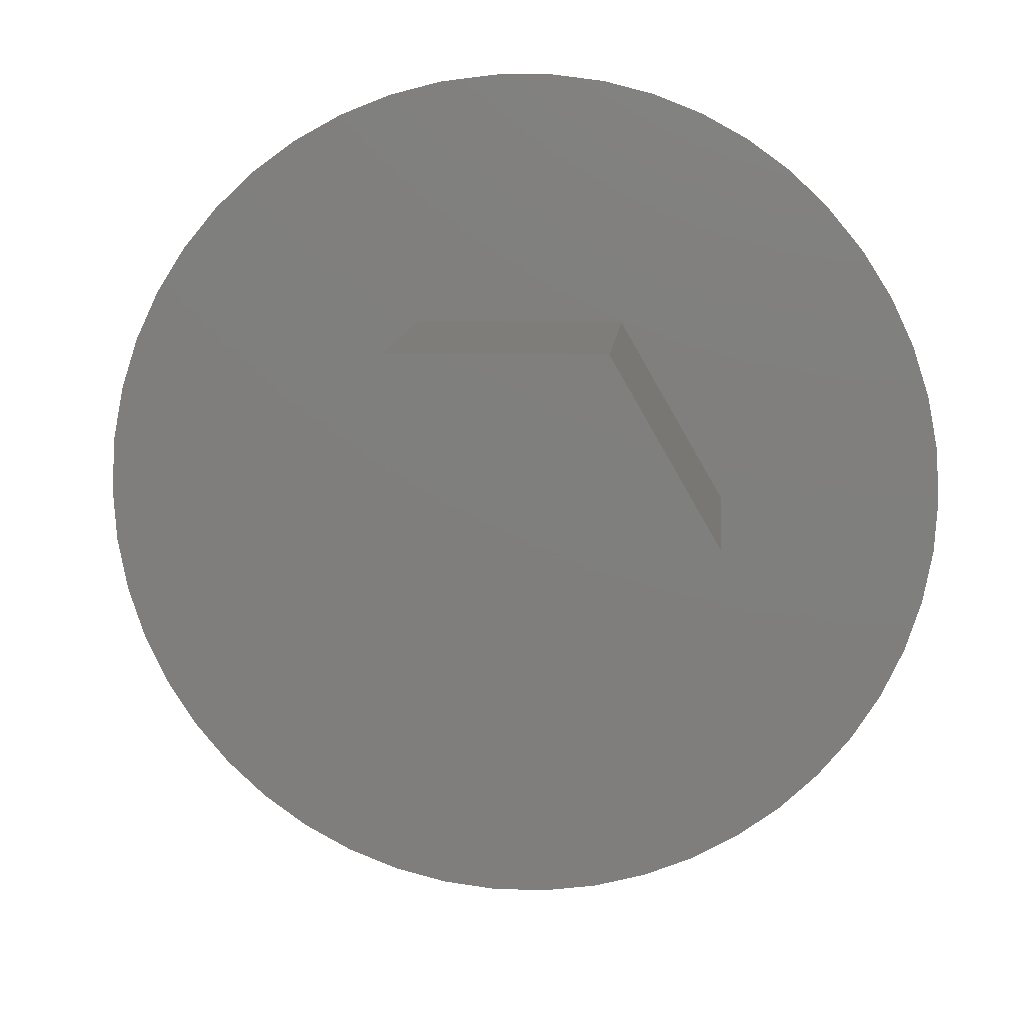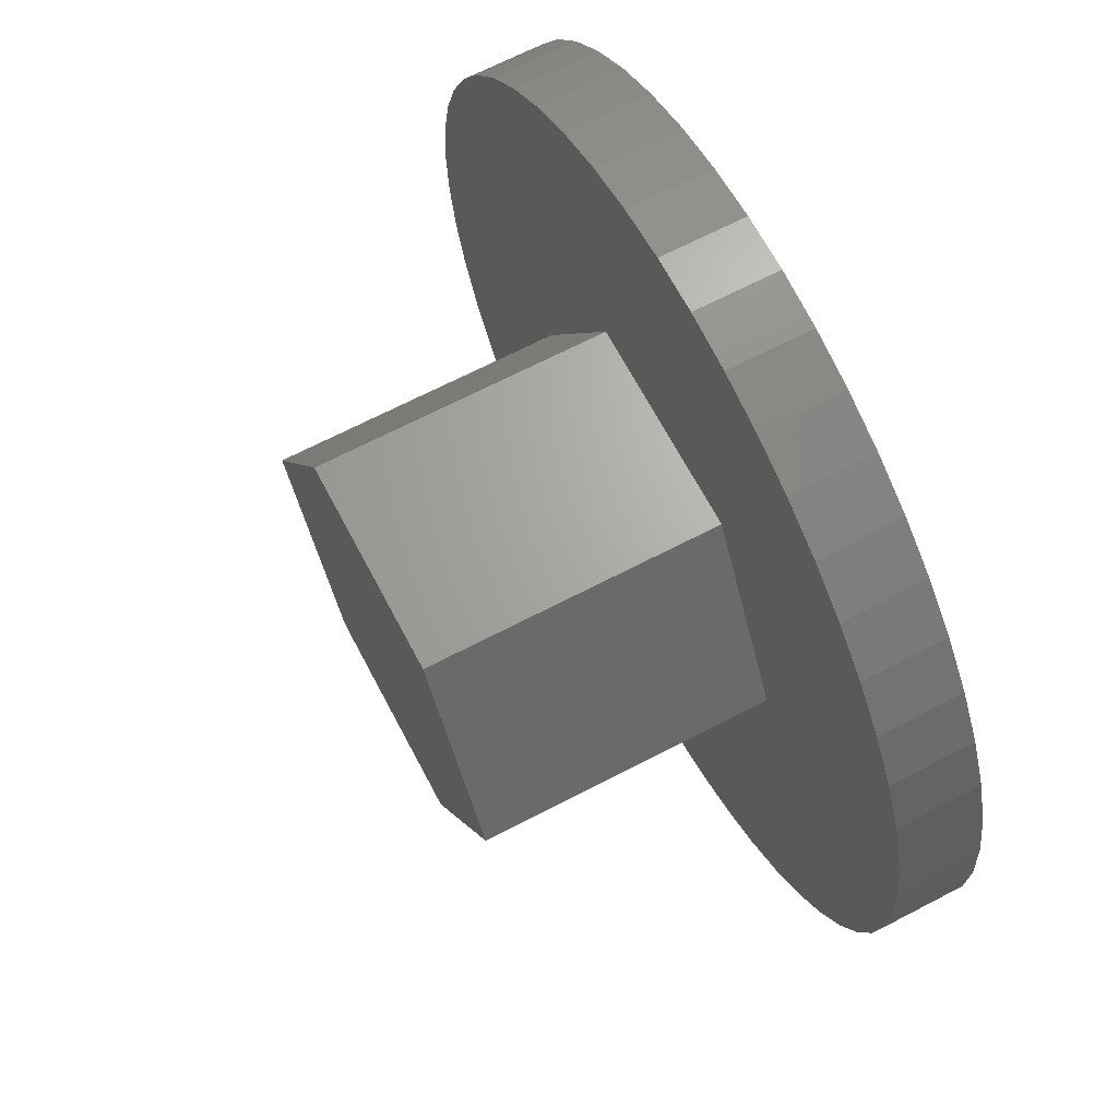
<metadata>
{"format":"stl","ext":"stl","renderer":"f3d","projection":"perspective","resolution":1024,"background":"white","views":[{"elev":10.4,"azim":-175.3,"up":"+Y"},{"elev":66.8,"azim":-117.7,"up":"+Y"}]}
</metadata>
<code>
# stl→obj: 368 verts, 732 faces
v 8 0 0.75
v 7.937 1.003 -0.75
v 7.937 1.003 0.75
v 8 0 -0.75
v -8 0 -0.75
v -7.937 1.003 0.75
v -7.937 1.003 -0.75
v -8 0 0.75
v 0.5023 7.984 -0.75
v -0.5023 7.984 0.75
v 0.5023 7.984 0.75
v -0.5023 7.984 -0.75
v -0.5023 -7.984 -0.75
v 0.5023 -7.984 0.75
v -0.5023 -7.984 0.75
v 0.5023 -7.984 -0.75
v 5.832 5.476 -0.75
v 5.099 6.164 0.75
v 5.832 5.476 0.75
v 5.099 6.164 -0.75
v -5.099 6.164 -0.75
v -5.832 5.476 0.75
v -5.099 6.164 0.75
v -5.832 5.476 -0.75
v -2.472 7.608 -0.75
v -3.406 7.239 0.75
v -2.472 7.608 0.75
v -3.406 7.239 -0.75
v 7.01 -3.854 0.75
v 7.438 -2.945 -0.75
v 7.438 -2.945 0.75
v 7.01 -3.854 -0.75
v 7.438 2.945 0.75
v 7.01 3.854 -0.75
v 7.01 3.854 0.75
v 7.438 2.945 -0.75
v 3.406 7.239 -0.75
v 2.472 7.608 0.75
v 3.406 7.239 0.75
v 2.472 7.608 -0.75
v 1.499 7.858 0.75
v 1.499 7.858 -0.75
v 4.287 6.755 -0.75
v 4.287 6.755 0.75
v -7.438 2.945 -0.75
v -7.01 3.854 0.75
v -7.01 3.854 -0.75
v -7.438 2.945 0.75
v -6.472 4.702 -0.75
v -6.472 4.702 0.75
v 1.454 5.682 0.75
v 1.461 5.523 0.75
v 1.431 5.83 0.75
v 1.393 5.968 0.75
v 1.34 6.095 0.75
v 1.271 6.212 0.75
v 1.188 6.319 0.75
v 1.089 6.414 0.75
v 0.9759 6.499 0.75
v 0.8497 6.57 0.75
v 0.7103 6.628 0.75
v 0.5577 6.674 0.75
v 0.392 6.706 0.75
v 0.213 6.725 0.75
v 0.02077 6.732 0.75
v -0.1577 6.725 0.75
v -0.3251 6.706 0.75
v -0.4815 6.674 0.75
v -0.6269 6.629 0.75
v -1.499 7.858 0.75
v -0.7612 6.571 0.75
v -0.8846 6.501 0.75
v -0.9969 6.418 0.75
v -1.098 6.322 0.75
v -1.186 6.215 0.75
v -1.417 5.67 0.75
v -1.444 5.505 0.75
v -1.378 5.824 0.75
v -1.326 5.966 0.75
v -1.262 6.096 0.75
v 2.25 0.8971 0.75
v 7.749 1.99 0.75
v 4.5 -3 0.75
v 7.937 -1.003 0.75
v 7.749 -1.99 0.75
v 6.472 4.702 0.75
v 1.528 3.073 0.75
v 6.472 -4.702 0.75
v 5.832 -5.476 0.75
v 5.099 -6.164 0.75
v 1.422 5.197 0.75
v 1.459 5.438 0.75
v 1.451 5.356 0.75
v 1.439 5.275 0.75
v 1.4 5.121 0.75
v 1.374 5.048 0.75
v 1.342 4.977 0.75
v 1.307 4.908 0.75
v 1.269 4.841 0.75
v 1.228 4.775 0.75
v 1.184 4.711 0.75
v 1.138 4.648 0.75
v 1.089 4.587 0.75
v 1.037 4.527 0.75
v 0.9829 4.469 0.75
v 0.9272 4.412 0.75
v 0.8698 4.355 0.75
v 0.8108 4.3 0.75
v 0.75 4.246 0.75
v 0.6876 4.193 0.75
v 0.6235 4.141 0.75
v 0.5588 4.09 0.75
v 0.4947 4.039 0.75
v 0.3681 3.938 0.75
v 0.2438 3.839 0.75
v 0.1825 3.79 0.75
v 0.1223 3.741 0.75
v 0.06357 3.692 0.75
v 0.006424 3.643 0.75
v -0.04913 3.594 0.75
v -0.1032 3.544 0.75
v -0.1556 3.495 0.75
v -0.2066 3.445 0.75
v -0.2549 3.395 0.75
v -0.2995 3.344 0.75
v -0.3404 3.292 0.75
v -0.3777 3.239 0.75
v -0.4113 3.184 0.75
v -0.4412 3.129 0.75
v -0.4675 3.073 0.75
v 4.287 -6.755 0.75
v 2.25 -6.897 0.75
v 3.406 -7.239 0.75
v 2.472 -7.608 0.75
v 1.499 -7.858 0.75
v -2.25 -6.897 0.75
v -1.499 -7.858 0.75
v -2.472 -7.608 0.75
v -3.406 -7.239 0.75
v -4.287 -6.755 0.75
v -4.5 -3 0.75
v -1.481 2.963 0.75
v -2.25 0.8971 0.75
v -1.481 2.368 0.75
v -5.099 -6.164 0.75
v -5.832 -5.476 0.75
v -6.472 -4.702 0.75
v -7.749 1.99 0.75
v -7.01 -3.854 0.75
v -7.438 -2.945 0.75
v -7.749 -1.99 0.75
v -7.937 -1.003 0.75
v 1.528 2.368 0.75
v -4.287 6.755 0.75
v 0.02689 6.048 0.75
v 0.5914 5.487 0.75
v 0.5799 5.636 0.75
v 0.5877 5.421 0.75
v 0.5766 5.355 0.75
v 0.1767 6.037 0.75
v 0.5453 5.762 0.75
v 0.5581 5.289 0.75
v 0.3034 6.002 0.75
v 0.4877 5.865 0.75
v -0.5476 5.613 0.75
v 0.5321 5.222 0.75
v 0.4071 5.945 0.75
v 0.4988 5.155 0.75
v -0.5661 5.538 0.75
v 0.458 5.088 0.75
v -0.5804 5.456 0.75
v 0.3525 4.949 0.75
v 0.2841 4.873 0.75
v 0.4098 5.02 0.75
v 0.2046 4.792 0.75
v 0.1142 4.706 0.75
v -0.04892 6.045 0.75
v 0.01268 4.614 0.75
v -0.525 5.683 0.75
v -0.1194 6.036 0.75
v -0.4981 5.746 0.75
v -0.1847 6.021 0.75
v -0.09981 4.518 0.75
v -0.4672 5.804 0.75
v -0.2446 6 0.75
v -0.432 5.855 0.75
v -0.2993 5.973 0.75
v -0.3486 5.94 0.75
v -0.2233 4.416 0.75
v -0.3927 5.9 0.75
v -0.3543 4.307 0.75
v -0.4788 4.2 0.75
v -0.5967 4.094 0.75
v -0.7081 3.99 0.75
v -0.8129 3.886 0.75
v -0.9112 3.784 0.75
v -1.003 3.683 0.75
v -1.089 3.583 0.75
v -1.168 3.481 0.75
v -1.242 3.379 0.75
v -1.311 3.276 0.75
v -1.373 3.173 0.75
v -1.43 3.068 0.75
v -1.499 7.858 -0.75
v 3.866 0 -0.75
v 7.937 -1.003 -0.75
v 7.749 -1.99 -0.75
v 7.749 1.99 -0.75
v 1.933 -3.348 -0.75
v 6.472 -4.702 -0.75
v 5.832 -5.476 -0.75
v 1.933 3.348 -0.75
v 5.099 -6.164 -0.75
v 6.472 4.702 -0.75
v 4.287 -6.755 -0.75
v 3.406 -7.239 -0.75
v 2.472 -7.608 -0.75
v 1.499 -7.858 -0.75
v -1.933 -3.348 -0.75
v -1.499 -7.858 -0.75
v -2.472 -7.608 -0.75
v -3.406 -7.239 -0.75
v -4.287 -6.755 -0.75
v -5.099 -6.164 -0.75
v -1.933 3.348 -0.75
v -3.866 0 -0.75
v -4.287 6.755 -0.75
v -5.832 -5.476 -0.75
v -6.472 -4.702 -0.75
v -7.01 -3.854 -0.75
v -7.438 -2.945 -0.75
v -7.749 -1.99 -0.75
v -7.937 -1.003 -0.75
v -7.749 1.99 -0.75
v -1.933 -3.348 -6
v 1.933 -3.348 -6
v 3.866 0 -6
v 1.933 3.348 -6
v -3.866 0 -6
v -1.933 3.348 -6
v 2.25 -6.897 -0.25
v -2.25 -6.897 -0.25
v 4.5 -3 -0.25
v 2.25 0.8971 -0.25
v -2.25 0.8971 -0.25
v -4.5 -3 -0.25
v 0.5914 5.487 -0.25
v 1.461 5.523 -0.25
v 1.454 5.682 -0.25
v 1.459 5.438 -0.25
v 1.451 5.356 -0.25
v 0.5799 5.636 -0.25
v 1.431 5.83 -0.25
v 0.5877 5.421 -0.25
v 1.439 5.275 -0.25
v 1.393 5.968 -0.25
v 1.422 5.197 -0.25
v 0.5766 5.355 -0.25
v 0.5453 5.762 -0.25
v 1.34 6.095 -0.25
v 1.4 5.121 -0.25
v 1.271 6.212 -0.25
v 1.374 5.048 -0.25
v 0.5581 5.289 -0.25
v 1.188 6.319 -0.25
v 1.342 4.977 -0.25
v 1.307 4.908 -0.25
v 0.4877 5.865 -0.25
v 1.089 6.414 -0.25
v 0.5321 5.222 -0.25
v 1.269 4.841 -0.25
v 1.228 4.775 -0.25
v 0.9759 6.499 -0.25
v 0.4988 5.155 -0.25
v 1.184 4.711 -0.25
v 0.4071 5.945 -0.25
v 0.8497 6.57 -0.25
v 1.138 4.648 -0.25
v 0.458 5.088 -0.25
v 0.7103 6.628 -0.25
v 1.089 4.587 -0.25
v 1.037 4.527 -0.25
v 0.4098 5.02 -0.25
v 0.3034 6.002 -0.25
v 0.5577 6.674 -0.25
v 0.392 6.706 -0.25
v 0.1767 6.037 -0.25
v 0.213 6.725 -0.25
v 0.02689 6.048 -0.25
v 0.02077 6.732 -0.25
v -0.04892 6.045 -0.25
v -0.1577 6.725 -0.25
v -0.1194 6.036 -0.25
v -0.3251 6.706 -0.25
v -0.1847 6.021 -0.25
v -0.2446 6 -0.25
v -0.4815 6.674 -0.25
v -0.2993 5.973 -0.25
v -0.6269 6.629 -0.25
v -0.3486 5.94 -0.25
v -0.7612 6.571 -0.25
v -0.3927 5.9 -0.25
v -0.8846 6.501 -0.25
v -0.9969 6.418 -0.25
v -0.432 5.855 -0.25
v -1.098 6.322 -0.25
v -0.4672 5.804 -0.25
v -1.186 6.215 -0.25
v -0.4981 5.746 -0.25
v -1.262 6.096 -0.25
v -0.525 5.683 -0.25
v -1.326 5.966 -0.25
v -0.5476 5.613 -0.25
v -1.378 5.824 -0.25
v -0.5661 5.538 -0.25
v -1.417 5.67 -0.25
v -0.5804 5.456 -0.25
v -1.444 5.505 -0.25
v 0.9829 4.469 -0.25
v 0.3525 4.949 -0.25
v 0.9272 4.412 -0.25
v 0.8698 4.355 -0.25
v 0.2841 4.873 -0.25
v 0.8108 4.3 -0.25
v 0.75 4.246 -0.25
v 0.2046 4.792 -0.25
v 0.6876 4.193 -0.25
v 0.1142 4.706 -0.25
v 0.6235 4.141 -0.25
v 0.5588 4.09 -0.25
v 0.01268 4.614 -0.25
v 0.4947 4.039 -0.25
v 0.3681 3.938 -0.25
v -0.09981 4.518 -0.25
v 0.2438 3.839 -0.25
v -0.2233 4.416 -0.25
v 0.1825 3.79 -0.25
v -0.3543 4.307 -0.25
v 0.1223 3.741 -0.25
v 0.06357 3.692 -0.25
v -0.4788 4.2 -0.25
v 0.006424 3.643 -0.25
v -0.04913 3.594 -0.25
v -0.5967 4.094 -0.25
v -0.1032 3.544 -0.25
v -0.1556 3.495 -0.25
v -0.7081 3.99 -0.25
v -0.2066 3.445 -0.25
v -0.2549 3.395 -0.25
v -0.8129 3.886 -0.25
v -0.2995 3.344 -0.25
v -0.9112 3.784 -0.25
v -0.3404 3.292 -0.25
v -0.4675 3.073 -0.25
v 1.528 2.368 -0.25
v 1.528 3.073 -0.25
v -0.3777 3.239 -0.25
v -1.003 3.683 -0.25
v -0.4113 3.184 -0.25
v -1.089 3.583 -0.25
v -0.4412 3.129 -0.25
v -1.168 3.481 -0.25
v -1.242 3.379 -0.25
v -1.311 3.276 -0.25
v -1.373 3.173 -0.25
v -1.43 3.068 -0.25
v -1.481 2.963 -0.25
v -1.481 2.368 -0.25
f 1 2 3
f 2 1 4
f 5 6 7
f 6 5 8
f 9 10 11
f 10 9 12
f 13 14 15
f 14 13 16
f 17 18 19
f 18 17 20
f 21 22 23
f 22 21 24
f 25 26 27
f 26 25 28
f 29 30 31
f 30 29 32
f 33 34 35
f 34 33 36
f 37 38 39
f 38 37 40
f 40 41 38
f 41 40 42
f 43 39 44
f 39 43 37
f 45 46 47
f 46 45 48
f 49 22 24
f 22 49 50
f 39 51 52
f 38 53 51
f 38 54 53
f 38 55 54
f 38 56 55
f 38 57 56
f 41 58 57
f 41 59 58
f 41 60 59
f 41 61 60
f 11 61 41
f 61 11 62
f 11 63 62
f 11 64 63
f 11 65 64
f 10 65 11
f 65 10 66
f 66 10 67
f 67 10 68
f 10 69 68
f 70 69 10
f 69 70 71
f 71 70 72
f 72 70 73
f 73 70 74
f 27 74 70
f 74 27 75
f 76 26 77
f 78 26 76
f 79 26 78
f 26 79 27
f 80 27 79
f 75 27 80
f 81 1 3
f 81 3 82
f 83 1 81
f 81 82 33
f 1 83 84
f 81 33 35
f 85 83 31
f 81 35 86
f 31 83 29
f 87 86 19
f 29 83 88
f 87 19 18
f 88 83 89
f 89 83 90
f 91 18 44
f 52 44 39
f 51 39 38
f 84 83 85
f 86 87 81
f 57 38 41
f 44 52 92
f 44 92 93
f 44 93 94
f 44 94 91
f 18 91 95
f 96 18 95
f 18 96 87
f 97 87 96
f 98 87 97
f 99 87 98
f 100 87 99
f 101 87 100
f 102 87 101
f 103 87 102
f 104 87 103
f 105 87 104
f 106 87 105
f 107 87 106
f 108 87 107
f 109 87 108
f 110 87 109
f 111 87 110
f 112 87 111
f 113 87 112
f 114 87 113
f 115 87 114
f 116 87 115
f 117 87 116
f 118 87 117
f 119 87 118
f 120 87 119
f 121 87 120
f 122 87 121
f 123 87 122
f 124 87 123
f 125 87 124
f 126 87 125
f 127 87 126
f 128 87 127
f 129 87 128
f 87 129 130
f 83 131 90
f 132 131 83
f 131 132 133
f 133 132 134
f 132 135 134
f 132 14 135
f 132 15 14
f 136 15 132
f 15 136 137
f 136 138 137
f 136 139 138
f 136 140 139
f 141 140 136
f 142 143 144
f 141 145 140
f 46 143 50
f 141 146 145
f 48 143 46
f 141 147 146
f 148 143 48
f 141 149 147
f 6 143 148
f 141 150 149
f 8 143 6
f 141 151 150
f 143 8 141
f 141 152 151
f 141 8 152
f 153 81 87
f 144 81 153
f 144 143 81
f 154 77 26
f 23 77 154
f 77 23 142
f 22 142 23
f 50 142 22
f 143 142 50
f 155 156 157
f 156 155 158
f 158 155 159
f 160 157 161
f 155 157 160
f 159 155 162
f 163 161 164
f 165 162 155
f 162 165 166
f 163 164 167
f 166 165 168
f 161 163 160
f 169 168 165
f 168 169 170
f 171 170 169
f 172 171 173
f 174 171 172
f 175 171 176
f 165 155 177
f 176 171 178
f 179 177 180
f 181 180 182
f 178 171 183
f 184 182 185
f 186 185 187
f 186 187 188
f 183 171 189
f 186 188 190
f 185 186 184
f 182 184 181
f 189 171 191
f 180 181 179
f 177 179 165
f 170 171 174
f 173 171 175
f 191 171 192
f 77 192 171
f 192 77 193
f 193 77 194
f 194 77 195
f 195 77 196
f 196 77 197
f 197 77 198
f 198 77 199
f 199 77 200
f 200 77 201
f 201 77 202
f 202 77 203
f 203 77 142
f 204 27 70
f 27 204 25
f 205 4 206
f 205 206 207
f 4 205 2
f 205 207 30
f 2 205 208
f 205 30 32
f 208 205 36
f 209 32 210
f 36 205 34
f 209 210 211
f 212 34 205
f 209 211 213
f 34 212 214
f 209 213 215
f 214 212 17
f 17 212 20
f 209 215 216
f 209 216 217
f 32 209 205
f 218 209 217
f 16 209 218
f 13 209 16
f 219 13 220
f 13 219 209
f 221 219 220
f 222 219 221
f 223 219 222
f 224 219 223
f 20 212 43
f 43 212 37
f 37 212 40
f 212 42 40
f 212 9 42
f 212 12 9
f 225 12 212
f 12 225 204
f 225 25 204
f 225 28 25
f 47 225 226
f 225 227 28
f 228 219 224
f 229 219 228
f 225 21 227
f 230 219 229
f 225 24 21
f 219 230 226
f 225 49 24
f 231 226 230
f 225 47 49
f 232 226 231
f 226 45 47
f 233 226 232
f 226 234 45
f 5 226 233
f 226 7 234
f 226 5 7
f 16 135 14
f 135 16 218
f 82 36 33
f 36 82 208
f 3 208 82
f 208 3 2
f 86 17 19
f 17 86 214
f 35 214 86
f 214 35 34
f 42 11 41
f 11 42 9
f 20 44 18
f 44 20 43
f 47 50 49
f 50 47 46
f 234 48 45
f 48 234 148
f 7 148 234
f 148 7 6
f 28 154 26
f 154 28 227
f 227 23 154
f 23 227 21
f 12 70 10
f 70 12 204
f 84 4 1
f 4 84 206
f 89 210 88
f 210 89 211
f 228 145 146
f 145 228 224
f 230 150 231
f 150 230 149
f 228 147 229
f 147 228 146
f 216 131 133
f 131 216 215
f 31 207 85
f 207 31 30
f 88 32 29
f 32 88 210
f 221 137 138
f 137 221 220
f 232 152 233
f 152 232 151
f 233 8 5
f 8 233 152
f 231 151 232
f 151 231 150
f 213 89 90
f 89 213 211
f 217 133 134
f 133 217 216
f 218 134 135
f 134 218 217
f 85 206 84
f 206 85 207
f 220 15 137
f 15 220 13
f 222 138 139
f 138 222 221
f 229 149 230
f 149 229 147
f 215 90 131
f 90 215 213
f 223 139 140
f 139 223 222
f 224 140 145
f 140 224 223
f 235 209 219
f 209 235 236
f 209 237 205
f 237 209 236
f 205 238 212
f 238 205 237
f 235 226 239
f 226 235 219
f 236 238 237
f 235 238 236
f 235 240 238
f 240 235 239
f 239 225 240
f 225 239 226
f 238 225 212
f 225 238 240
f 241 136 132
f 136 241 242
f 241 83 243
f 83 241 132
f 244 241 243
f 245 241 244
f 245 242 241
f 242 245 246
f 243 81 244
f 81 243 83
f 136 246 141
f 246 136 242
f 141 245 143
f 245 141 246
f 245 81 143
f 81 245 244
f 247 248 249
f 248 247 250
f 250 247 251
f 252 249 253
f 254 251 247
f 251 254 255
f 252 253 256
f 255 254 257
f 258 257 254
f 259 256 260
f 257 258 261
f 259 260 262
f 261 258 263
f 264 263 258
f 259 262 265
f 263 264 266
f 266 264 267
f 268 265 269
f 270 267 264
f 267 270 271
f 271 270 272
f 268 269 273
f 274 272 270
f 272 274 275
f 276 273 277
f 275 274 278
f 279 278 274
f 276 277 280
f 278 279 281
f 281 279 282
f 283 282 279
f 249 252 247
f 284 280 285
f 256 259 252
f 265 268 259
f 273 276 268
f 284 285 286
f 280 284 276
f 287 286 288
f 286 287 284
f 288 289 287
f 290 289 288
f 290 291 289
f 292 291 290
f 291 292 293
f 294 293 292
f 293 294 295
f 295 294 296
f 297 296 294
f 296 297 298
f 299 298 297
f 298 299 300
f 301 300 299
f 300 301 302
f 303 302 301
f 304 302 303
f 302 304 305
f 306 305 304
f 305 306 307
f 308 307 306
f 307 308 309
f 310 309 308
f 309 310 311
f 312 311 310
f 311 312 313
f 314 313 312
f 313 314 315
f 316 315 314
f 315 316 317
f 317 316 318
f 282 283 319
f 320 319 283
f 319 320 321
f 321 320 322
f 323 322 320
f 322 323 324
f 324 323 325
f 326 325 323
f 325 326 327
f 328 327 326
f 327 328 329
f 329 328 330
f 331 330 328
f 330 331 332
f 332 331 333
f 334 333 331
f 333 334 335
f 336 335 334
f 335 336 337
f 338 337 336
f 337 338 339
f 339 338 340
f 341 340 338
f 340 341 342
f 342 341 343
f 344 343 341
f 343 344 345
f 345 344 346
f 347 346 344
f 346 347 348
f 348 347 349
f 350 349 347
f 349 350 351
f 352 351 350
f 351 352 353
f 354 355 356
f 353 352 357
f 358 357 352
f 357 358 359
f 360 359 358
f 359 360 361
f 362 361 360
f 361 362 354
f 363 354 362
f 364 354 363
f 365 354 364
f 366 354 365
f 367 354 366
f 354 367 368
f 354 368 355
f 354 87 130
f 87 354 356
f 354 129 361
f 129 354 130
f 361 128 359
f 128 361 129
f 359 127 357
f 127 359 128
f 357 126 353
f 126 357 127
f 353 125 351
f 125 353 126
f 351 124 349
f 124 351 125
f 349 123 348
f 123 349 124
f 346 123 122
f 123 346 348
f 345 122 121
f 122 345 346
f 343 121 120
f 121 343 345
f 342 120 119
f 120 342 343
f 340 119 118
f 119 340 342
f 339 118 117
f 118 339 340
f 337 117 116
f 117 337 339
f 335 116 115
f 116 335 337
f 333 115 114
f 115 333 335
f 332 114 113
f 114 332 333
f 330 113 112
f 113 330 332
f 329 112 111
f 112 329 330
f 327 111 110
f 111 327 329
f 325 110 109
f 110 325 327
f 324 109 108
f 109 324 325
f 322 108 107
f 108 322 324
f 321 107 106
f 107 321 322
f 321 105 319
f 105 321 106
f 319 104 282
f 104 319 105
f 282 103 281
f 103 282 104
f 281 102 278
f 102 281 103
f 278 101 275
f 101 278 102
f 275 100 272
f 100 275 101
f 272 99 271
f 99 272 100
f 271 98 267
f 98 271 99
f 267 97 266
f 97 267 98
f 266 96 263
f 96 266 97
f 263 95 261
f 95 263 96
f 261 91 257
f 91 261 95
f 257 94 255
f 94 257 91
f 255 93 251
f 93 255 94
f 251 92 250
f 92 251 93
f 250 52 248
f 52 250 92
f 248 51 249
f 51 248 52
f 249 53 253
f 53 249 51
f 253 54 256
f 54 253 53
f 256 55 260
f 55 256 54
f 260 56 262
f 56 260 55
f 262 57 265
f 57 262 56
f 269 57 58
f 57 269 265
f 273 58 59
f 58 273 269
f 277 59 60
f 59 277 273
f 280 60 61
f 60 280 277
f 285 61 62
f 61 285 280
f 286 62 63
f 62 286 285
f 288 63 64
f 63 288 286
f 290 64 65
f 64 290 288
f 292 65 66
f 65 292 290
f 294 66 67
f 66 294 292
f 297 67 68
f 67 297 294
f 299 68 69
f 68 299 297
f 301 69 71
f 69 301 299
f 303 71 72
f 71 303 301
f 304 72 73
f 72 304 303
f 306 73 74
f 73 306 304
f 75 306 74
f 306 75 308
f 80 308 75
f 308 80 310
f 79 310 80
f 310 79 312
f 78 312 79
f 312 78 314
f 76 314 78
f 314 76 316
f 77 316 76
f 316 77 318
f 317 77 171
f 77 317 318
f 317 169 315
f 169 317 171
f 315 165 313
f 165 315 169
f 313 179 311
f 179 313 165
f 311 181 309
f 181 311 179
f 309 184 307
f 184 309 181
f 307 186 305
f 186 307 184
f 305 190 302
f 190 305 186
f 300 190 188
f 190 300 302
f 298 188 187
f 188 298 300
f 296 187 185
f 187 296 298
f 295 185 182
f 185 295 296
f 293 182 180
f 182 293 295
f 291 180 177
f 180 291 293
f 289 177 155
f 177 289 291
f 287 155 160
f 155 287 289
f 284 160 163
f 160 284 287
f 276 163 167
f 163 276 284
f 268 167 164
f 167 268 276
f 161 268 164
f 268 161 259
f 157 259 161
f 259 157 252
f 156 252 157
f 252 156 247
f 158 247 156
f 247 158 254
f 159 254 158
f 254 159 258
f 162 258 159
f 258 162 264
f 166 264 162
f 264 166 270
f 168 270 166
f 270 168 274
f 170 274 168
f 274 170 279
f 174 279 170
f 279 174 283
f 172 283 174
f 283 172 320
f 173 320 172
f 320 173 323
f 175 323 173
f 323 175 326
f 328 175 176
f 175 328 326
f 331 176 178
f 176 331 328
f 334 178 183
f 178 334 331
f 336 183 189
f 183 336 334
f 338 189 191
f 189 338 336
f 341 191 192
f 191 341 338
f 344 192 193
f 192 344 341
f 347 193 194
f 193 347 344
f 350 194 195
f 194 350 347
f 196 350 195
f 350 196 352
f 197 352 196
f 352 197 358
f 198 358 197
f 358 198 360
f 199 360 198
f 360 199 362
f 200 362 199
f 362 200 363
f 201 363 200
f 363 201 364
f 202 364 201
f 364 202 365
f 203 365 202
f 365 203 366
f 142 366 203
f 366 142 367
f 144 367 142
f 367 144 368
f 355 144 153
f 144 355 368
f 355 87 356
f 87 355 153

</code>
